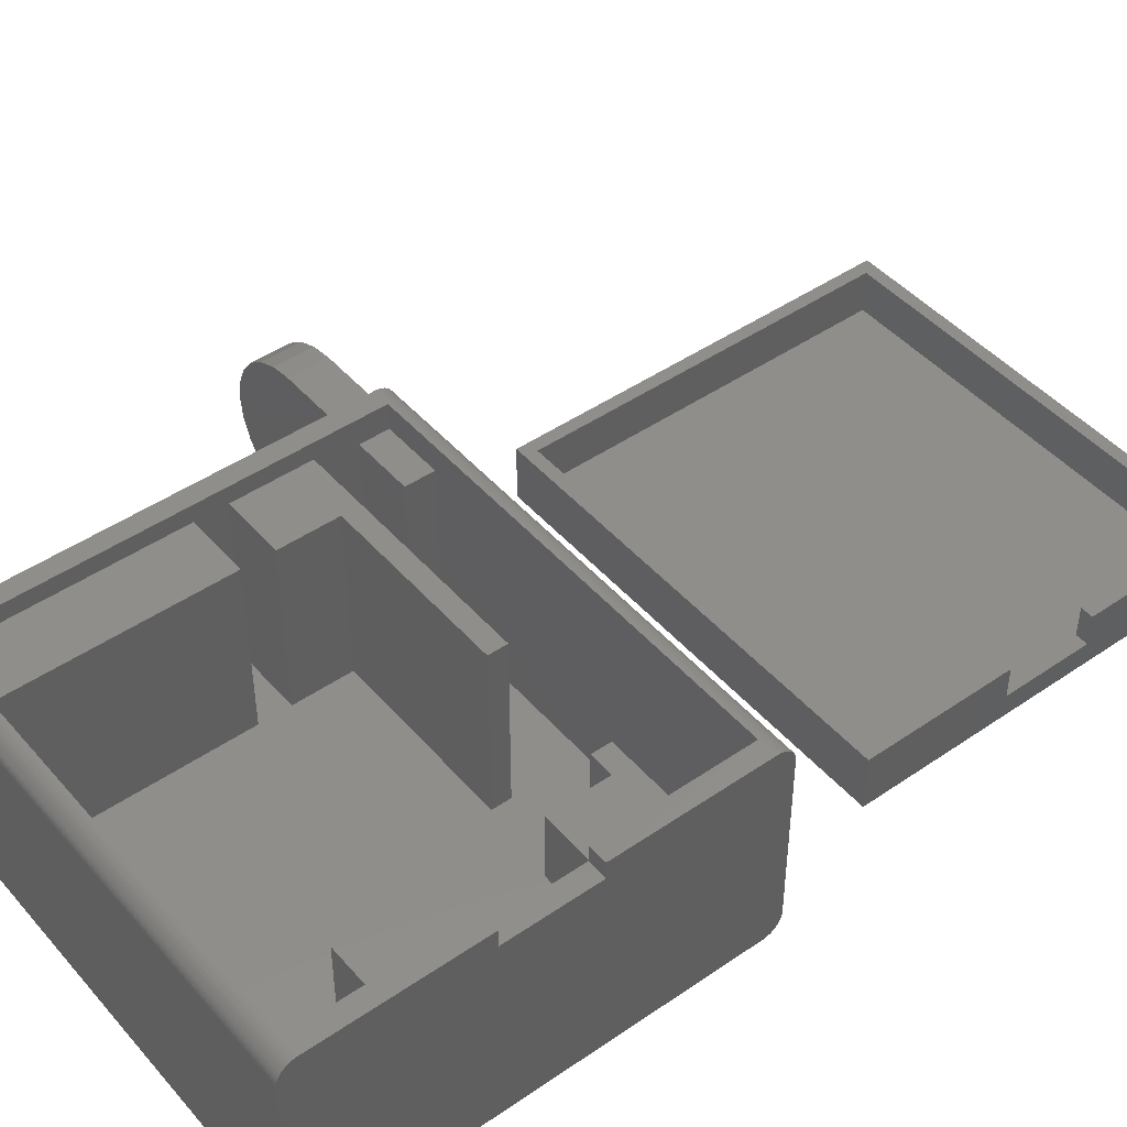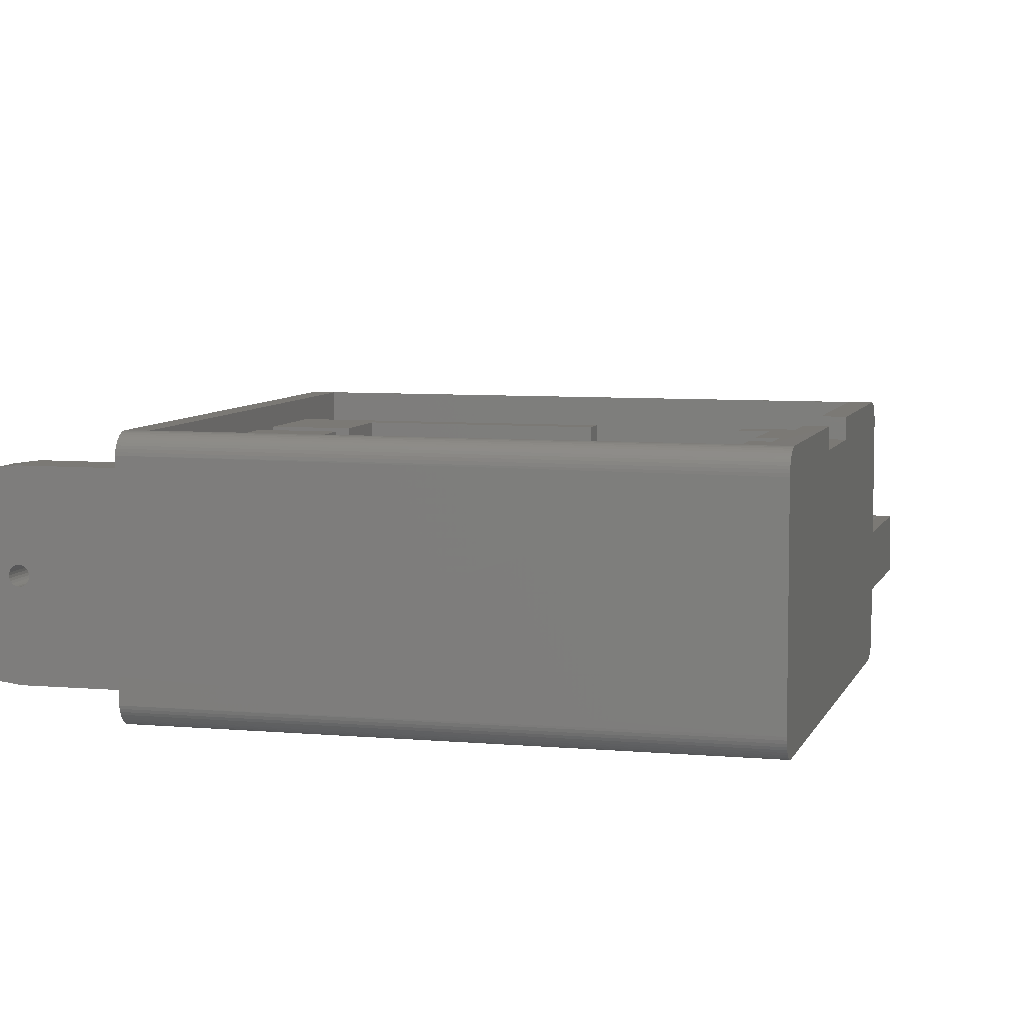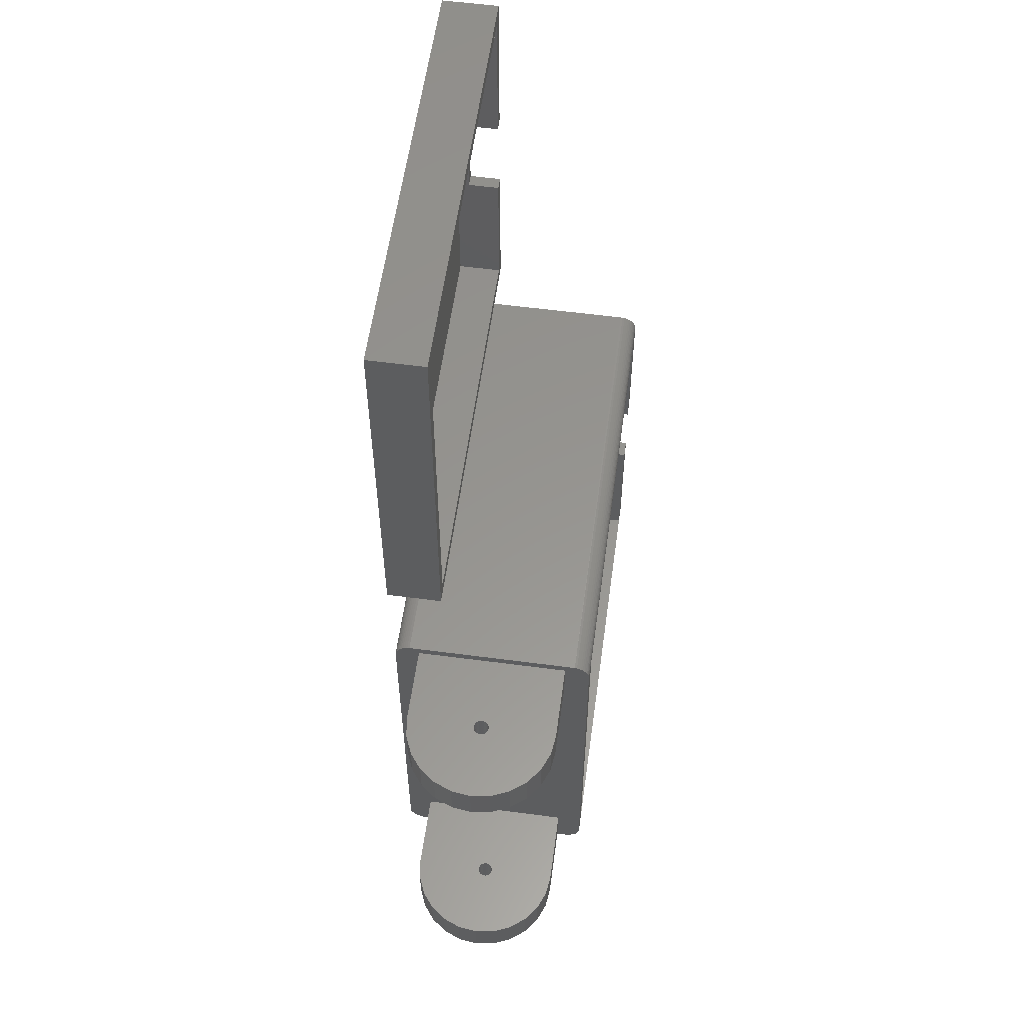
<metadata>
{"format":"stl","ext":"stl","renderer":"f3d","projection":"perspective","resolution":1024,"background":"white","views":[{"elev":45.7,"azim":51.7,"up":"+Z"},{"elev":6.6,"azim":15.0,"up":"+Z"},{"elev":57.5,"azim":-82.2,"up":"+Y"}]}
</metadata>
<code>
# stl→obj: 357 verts, 708 faces
v 45.57 66.28 2.4
v 45.57 58.78 24.4
v 45.57 58.78 2.4
v 45.57 66.28 24.4
v 68.57 66.28 24.4
v 68.57 66.28 2.4
v 68.57 68.68 2.4
v 68.57 68.68 24.4
v 83.57 68.68 24.4
v 83.57 66.28 2.4
v 83.57 66.28 24.4
v 83.57 68.68 2.4
v 86.57 66.28 24.4
v 86.57 66.28 2.4
v 86.57 58.78 2.4
v 86.57 58.78 24.4
v 86.57 54.78 24.4
v 86.57 36.28 2.4
v 86.57 36.28 24.4
v 86.57 54.78 2.4
v 45.57 27.28 24.4
v 37.57 54.78 24.4
v 37.57 27.28 24.4
v 45.57 54.78 24.4
v 37.57 68.68 24.4
v 37.57 58.78 24.4
v 92.81 36.28 24.4
v 92.79 47.28 24.4
v 92.77 54.78 24.4
v 92.77 58.78 24.4
v 92.77 68.68 24.4
v 92.77 54.78 2.4
v 92.77 58.78 2.4
v 92.77 68.68 2.4
v 92.81 27.28 2.4
v 45.57 27.28 2.4
v 92.81 27.28 26.57
v 45.57 27.28 26.57
v 37.57 58.78 2.4
v 45.57 54.78 2.4
v 37.57 54.78 2.4
v 95.17 24.87 2.403
v 35.17 24.89 2.089
v 95.17 24.89 2.089
v 35.17 24.88 4.703
v 95.17 24.87 24.17
v 35.17 24.89 24.48
v 95.17 24.89 24.48
v 37.57 68.68 11.54
v 37.57 68.68 2.4
v 37.57 68.68 15.29
v 92.81 36.28 2.4
v 37.57 27.28 26.57
v 95.17 26.96 26.55
v 35.17 26.96 26.55
v 95.17 47.28 26.57
v 95.17 27.28 26.57
v 92.81 36.28 26.57
v 92.79 47.28 26.57
v 95.17 58.67 26.57
v 92.77 77.67 26.57
v 92.77 58.67 26.57
v 95.17 78.11 26.55
v 95.17 77.81 26.57
v 35.17 78.11 26.55
v 37.57 77.67 26.57
v 35.17 68.68 15.29
v 35.17 70.91 16.65
v 35.17 73.72 15.1
v 35.17 73.79 11.9
v 35.17 78.11 0.0198
v 35.17 78.41 0.07888
v 35.17 78.41 26.49
v 35.17 78.7 0.1762
v 35.17 78.7 26.4
v 35.17 78.97 0.3101
v 35.17 78.97 26.26
v 35.17 79.22 0.4784
v 35.17 79.22 26.09
v 35.17 79.45 0.678
v 35.17 79.45 25.89
v 35.17 79.65 0.9057
v 35.17 79.65 25.67
v 35.17 79.81 1.157
v 35.17 79.81 25.41
v 35.17 79.95 1.429
v 35.17 79.95 25.14
v 35.17 80.05 1.716
v 35.17 80.05 24.86
v 35.17 80.1 2.013
v 35.17 80.1 24.56
v 35.17 24.95 1.781
v 35.17 24.95 24.79
v 35.17 25.06 1.483
v 35.17 25.06 25.09
v 35.17 25.19 1.201
v 35.17 25.19 25.37
v 35.17 25.37 0.9401
v 35.17 25.37 25.63
v 35.17 25.58 0.7038
v 35.17 25.58 25.87
v 35.17 25.81 0.4965
v 35.17 25.81 26.07
v 35.17 26.07 0.3219
v 35.17 26.07 26.25
v 35.17 26.36 0.1829
v 35.17 26.36 26.39
v 35.17 26.65 0.08187
v 35.17 26.65 26.49
v 35.17 26.96 0.02056
v 35.17 68.68 11.54
v 35.17 71.05 10.23
v 92.77 77.67 2.4
v 45.15 77.67 3.285
v 45.15 77.67 2.4
v 37.57 77.67 3.285
v 95.17 29.16 3.59e-14
v 95.17 27.28 3.172e-14
v 95.17 77.81 -3.217e-08
v 95.17 78.11 0.0198
v 95.17 26.96 0.02056
v 95.17 80.12 2.315
v 95.17 80.1 2.013
v 95.17 80.12 24.26
v 95.17 80.1 24.56
v 37.57 68.23 11.78
v 37.57 68.17 14.99
v 15.51 25.97 10.68
v 15.51 25.97 15.86
v 15.17 25.97 13.27
v 16.51 25.97 8.272
v 16.51 25.97 18.27
v 18.1 25.97 6.2
v 18.1 25.97 20.34
v 20.17 25.97 4.611
v 20.17 25.97 21.93
v 22.59 25.97 3.612
v 22.59 25.97 22.93
v 25.17 25.97 3.272
v 24.17 25.97 13.27
v 24.21 25.97 13.01
v 24.31 25.97 12.77
v 24.47 25.97 12.56
v 24.67 25.97 12.41
v 24.91 25.97 12.31
v 25.17 25.97 12.27
v 45.14 25.99 3.278
v 25.43 25.97 12.31
v 25.67 25.97 12.41
v 25.88 25.97 12.56
v 26.04 25.97 12.77
v 26.14 25.97 13.01
v 26.17 25.97 13.27
v 25.17 25.97 23.27
v 24.21 25.97 13.53
v 24.31 25.97 13.77
v 24.47 25.97 13.98
v 24.67 25.97 14.14
v 24.91 25.97 14.24
v 25.17 25.97 14.27
v 25.43 25.97 14.24
v 45.15 25.98 23.26
v 25.67 25.97 14.14
v 25.88 25.97 13.98
v 26.04 25.97 13.77
v 26.14 25.97 13.53
v 25.17 30.97 23.27
v 24.17 30.97 13.27
v 22.58 30.97 22.93
v 24.21 30.97 13.53
v 24.31 30.97 13.77
v 24.47 30.97 13.98
v 24.67 30.97 14.14
v 24.91 30.97 14.24
v 25.17 30.97 14.27
v 45.15 30.97 23.26
v 25.43 30.97 14.24
v 25.67 30.97 14.14
v 25.88 30.97 13.98
v 26.04 30.97 13.77
v 26.14 30.97 13.53
v 26.17 30.97 13.27
v 45.13 30.98 3.283
v 15.51 30.97 15.86
v 15.51 30.97 10.69
v 15.17 30.97 13.27
v 16.51 30.97 18.27
v 16.51 30.97 8.275
v 18.1 30.97 20.35
v 18.1 30.97 6.204
v 20.17 30.97 21.93
v 20.17 30.97 4.614
v 22.58 30.97 3.615
v 25.17 30.97 3.275
v 24.21 30.97 13.02
v 24.31 30.97 12.77
v 24.47 30.97 12.57
v 24.67 30.97 12.41
v 24.91 30.97 12.31
v 25.17 30.97 12.27
v 25.43 30.97 12.31
v 25.67 30.97 12.41
v 25.88 30.97 12.57
v 26.04 30.97 12.77
v 26.14 30.97 13.02
v 92.77 58.67 24.4
v 95.17 24.95 1.781
v 95.17 24.95 24.79
v 95.17 25.06 1.483
v 95.17 25.06 25.09
v 95.17 25.19 1.201
v 95.17 25.19 25.37
v 95.17 25.37 0.9401
v 95.17 25.37 25.63
v 95.17 25.58 0.7038
v 95.17 25.58 25.87
v 95.17 25.81 0.4965
v 95.17 25.81 26.07
v 95.17 26.07 0.3219
v 95.17 26.07 26.25
v 95.17 26.36 0.1829
v 95.17 26.36 26.39
v 95.17 26.65 0.08187
v 95.17 26.65 26.49
v 95.17 47.28 24.4
v 95.17 58.67 24.4
v 95.17 78.41 0.07888
v 95.17 78.41 26.49
v 95.17 78.7 0.1762
v 95.17 78.7 26.4
v 95.17 78.97 0.3101
v 95.17 78.97 26.26
v 95.17 79.22 0.4784
v 95.17 79.22 26.09
v 95.17 79.45 0.678
v 95.17 79.45 25.89
v 95.17 79.65 0.9057
v 95.17 79.65 25.67
v 95.17 79.81 1.157
v 95.17 79.81 25.41
v 95.17 79.95 1.429
v 95.17 79.95 25.14
v 95.17 80.05 1.716
v 95.17 80.05 24.86
v 37.57 70.91 16.65
v 37.57 73.72 15.1
v 37.57 73.79 11.9
v 37.57 71.05 10.23
v 37.57 74.03 2.4
v 37.57 74.03 3.276
v 45.15 74.03 2.4
v 45.15 74.03 3.276
v 45.16 79 23.27
v 35.17 79.02 13.27
v 35.17 79.02 23.27
v 35.17 79.02 3.278
v 45.15 79.02 3.286
v 25.17 74.02 23.27
v 22.59 79.02 22.93
v 22.58 74.02 22.93
v 25.17 79.02 23.27
v 45.16 74.01 23.26
v 25.17 79.02 3.272
v 45.15 74.03 3.281
v 25.17 74.02 3.268
v 22.59 79.02 3.612
v 22.58 74.02 3.609
v 20.17 79.02 4.611
v 20.17 74.02 4.608
v 18.1 74.02 6.197
v 18.1 79.02 6.2
v 16.51 74.02 8.268
v 16.51 79.02 8.272
v 15.51 74.02 10.68
v 15.51 79.02 10.68
v 15.17 74.02 13.27
v 15.17 79.02 13.27
v 15.51 74.02 15.86
v 15.51 79.02 15.86
v 16.51 74.02 18.27
v 16.51 79.02 18.27
v 18.1 74.02 20.34
v 18.1 79.02 20.34
v 20.17 79.02 21.93
v 20.17 74.02 21.93
v 24.31 74.02 12.77
v 24.47 79.02 12.56
v 24.31 79.02 12.77
v 24.47 74.02 12.56
v 24.67 79.02 12.41
v 24.67 74.02 12.4
v 24.91 74.02 12.3
v 24.91 79.02 12.31
v 25.17 74.02 12.27
v 25.17 79.02 12.27
v 25.43 79.02 12.31
v 25.43 74.02 12.3
v 25.67 79.02 12.41
v 25.67 74.02 12.4
v 25.88 74.02 12.56
v 25.88 79.02 12.56
v 26.04 74.02 12.77
v 26.04 79.02 12.77
v 26.14 74.02 13.01
v 26.14 79.02 13.01
v 26.17 74.02 13.27
v 26.17 79.02 13.27
v 26.14 74.02 13.53
v 26.14 79.02 13.53
v 26.04 74.02 13.77
v 26.04 79.02 13.77
v 25.88 74.02 13.98
v 25.88 79.02 13.98
v 25.67 79.02 14.14
v 25.67 74.02 14.13
v 25.43 74.02 14.23
v 25.43 79.02 14.24
v 25.17 79.02 14.27
v 25.17 74.02 14.27
v 24.91 74.02 14.23
v 24.91 79.02 14.24
v 24.67 79.02 14.14
v 24.67 74.02 14.13
v 24.47 74.02 13.98
v 24.47 79.02 13.98
v 24.31 79.02 13.77
v 24.31 74.02 13.77
v 24.21 79.02 13.53
v 24.21 74.02 13.53
v 24.17 79.02 13.27
v 24.17 74.02 13.27
v 24.21 79.02 13.01
v 24.21 74.02 13.01
v 89.12 146.5 0
v 33.92 96.08 0
v 33.92 146.5 0
v 89.12 96.08 0
v 33.92 146.5 7
v 89.12 146.5 7
v 89.12 115.1 3
v 89.12 96.08 7
v 89.12 126.5 3
v 89.12 126.5 7
v 89.12 115.1 7
v 33.92 96.08 7
v 87.52 97.68 1.5
v 35.52 144.9 1.5
v 35.52 97.68 1.5
v 87.52 144.9 1.5
v 87.52 144.9 7
v 35.52 144.9 7
v 35.52 97.68 7
v 87.52 97.68 7
v 87.52 126.5 3
v 87.52 126.5 7
v 87.52 115.1 7
v 87.52 115.1 3
f 1 2 3
f 2 1 4
f 5 1 6
f 1 5 4
f 7 5 6
f 5 7 8
f 9 10 11
f 10 9 12
f 13 10 14
f 10 13 11
f 13 15 16
f 15 13 14
f 17 18 19
f 18 17 20
f 21 22 23
f 22 21 24
f 2 25 26
f 25 2 4
f 25 4 8
f 8 4 5
f 27 17 19
f 17 27 28
f 17 28 29
f 30 13 16
f 13 9 11
f 9 13 31
f 31 13 30
f 17 32 20
f 32 17 29
f 30 15 33
f 15 30 16
f 9 34 12
f 34 9 31
f 21 35 36
f 35 21 37
f 37 21 38
f 2 39 3
f 39 2 26
f 40 21 36
f 21 40 24
f 22 40 41
f 40 22 24
f 42 43 44
f 43 42 45
f 45 42 46
f 45 46 47
f 47 46 48
f 49 7 50
f 7 49 8
f 8 49 51
f 8 51 25
f 27 18 52
f 18 27 19
f 53 21 23
f 21 53 38
f 54 53 55
f 53 54 38
f 38 54 37
f 37 54 56
f 56 54 57
f 58 56 59
f 56 58 37
f 60 61 62
f 61 60 63
f 63 60 64
f 65 66 63
f 66 65 55
f 66 55 53
f 63 66 61
f 65 67 55
f 67 65 68
f 68 65 69
f 69 65 70
f 70 65 71
f 71 65 72
f 72 65 73
f 72 73 74
f 74 73 75
f 74 75 76
f 76 75 77
f 76 77 78
f 78 77 79
f 78 79 80
f 80 79 81
f 80 81 82
f 82 81 83
f 82 83 84
f 84 83 85
f 84 85 86
f 86 85 87
f 86 87 88
f 88 87 89
f 88 89 90
f 90 89 91
f 47 43 45
f 43 47 92
f 92 47 93
f 92 93 94
f 94 93 95
f 94 95 96
f 96 95 97
f 96 97 98
f 98 97 99
f 98 99 100
f 100 99 101
f 100 101 102
f 102 101 103
f 102 103 104
f 104 103 105
f 104 105 106
f 106 105 107
f 106 107 108
f 108 107 109
f 108 109 110
f 110 109 55
f 110 55 71
f 71 55 111
f 111 55 67
f 71 111 112
f 71 112 70
f 113 114 115
f 114 113 61
f 114 61 116
f 116 61 66
f 117 118 119
f 120 110 71
f 110 120 119
f 110 119 121
f 121 119 118
f 90 122 123
f 122 90 91
f 122 91 124
f 124 91 125
f 126 51 127
f 51 126 49
f 111 51 49
f 51 111 67
f 128 129 130
f 129 128 131
f 129 131 132
f 132 131 133
f 132 133 134
f 134 133 135
f 134 135 136
f 136 135 137
f 136 137 138
f 138 137 139
f 138 139 140
f 140 139 141
f 141 139 142
f 142 139 143
f 143 139 144
f 144 139 145
f 145 139 146
f 146 139 147
f 146 147 148
f 148 147 149
f 149 147 150
f 150 147 151
f 151 147 152
f 152 147 153
f 140 154 138
f 154 140 155
f 154 155 156
f 154 156 157
f 154 157 158
f 154 158 159
f 154 159 160
f 154 160 161
f 154 161 162
f 162 161 163
f 162 163 164
f 162 164 165
f 162 165 166
f 162 166 153
f 162 153 147
f 167 168 169
f 168 167 170
f 170 167 171
f 171 167 172
f 172 167 173
f 173 167 174
f 174 167 175
f 175 167 176
f 175 176 177
f 177 176 178
f 178 176 179
f 179 176 180
f 180 176 181
f 181 176 182
f 182 176 183
f 184 185 186
f 185 184 187
f 185 187 188
f 188 187 189
f 188 189 190
f 190 189 191
f 190 191 192
f 192 191 169
f 192 169 193
f 193 169 194
f 194 169 168
f 194 168 195
f 194 195 196
f 194 196 197
f 194 197 198
f 194 198 199
f 194 199 200
f 194 200 201
f 194 201 183
f 183 201 202
f 183 202 203
f 183 203 204
f 183 204 205
f 183 205 182
f 194 137 193
f 137 194 139
f 147 194 183
f 194 147 139
f 154 176 167
f 176 154 162
f 138 167 169
f 167 138 154
f 136 169 191
f 169 136 138
f 189 136 191
f 136 189 134
f 134 187 132
f 187 134 189
f 132 184 129
f 184 132 187
f 129 186 130
f 186 129 184
f 130 185 128
f 185 130 186
f 128 188 131
f 188 128 185
f 131 190 133
f 190 131 188
f 135 190 192
f 190 135 133
f 137 192 193
f 192 137 135
f 171 157 156
f 157 171 172
f 158 172 173
f 172 158 157
f 174 158 173
f 158 174 159
f 175 159 174
f 159 175 160
f 161 175 177
f 175 161 160
f 163 177 178
f 177 163 161
f 179 163 178
f 163 179 164
f 164 180 165
f 180 164 179
f 165 181 166
f 181 165 180
f 166 182 153
f 182 166 181
f 153 205 152
f 205 153 182
f 152 204 151
f 204 152 205
f 151 203 150
f 203 151 204
f 149 203 202
f 203 149 150
f 201 149 202
f 149 201 148
f 146 201 200
f 201 146 148
f 199 146 200
f 146 199 145
f 144 199 198
f 199 144 145
f 197 144 198
f 144 197 143
f 197 142 143
f 142 197 196
f 196 141 142
f 141 196 195
f 195 140 141
f 140 195 168
f 168 155 140
f 155 168 170
f 170 156 155
f 156 170 171
f 183 162 147
f 162 183 176
f 61 206 62
f 206 61 30
f 30 61 31
f 31 61 34
f 34 61 113
f 206 32 29
f 32 206 33
f 33 206 30
f 37 52 35
f 52 37 58
f 52 58 27
f 59 27 58
f 27 59 28
f 44 46 42
f 46 44 48
f 48 44 207
f 48 207 208
f 208 207 209
f 208 209 210
f 210 209 211
f 210 211 212
f 212 211 213
f 212 213 214
f 214 213 215
f 214 215 216
f 216 215 217
f 216 217 218
f 218 217 219
f 218 219 220
f 220 219 221
f 220 221 222
f 222 221 223
f 222 223 224
f 224 223 121
f 224 121 54
f 54 121 118
f 54 118 57
f 57 118 117
f 57 117 56
f 56 117 225
f 225 117 119
f 225 119 226
f 226 64 60
f 64 226 119
f 64 119 120
f 64 120 63
f 63 120 227
f 63 227 228
f 228 227 229
f 228 229 230
f 230 229 231
f 230 231 232
f 232 231 233
f 232 233 234
f 234 233 235
f 234 235 236
f 236 235 237
f 236 237 238
f 238 237 239
f 238 239 240
f 240 239 241
f 240 241 242
f 242 241 243
f 242 243 244
f 244 243 123
f 244 123 125
f 125 123 122
f 125 122 124
f 208 47 48
f 47 208 93
f 210 93 208
f 93 210 95
f 212 95 210
f 95 212 97
f 214 97 212
f 97 214 99
f 216 99 214
f 99 216 101
f 216 103 101
f 103 216 218
f 218 105 103
f 105 218 220
f 220 107 105
f 107 220 222
f 107 224 109
f 224 107 222
f 109 54 55
f 54 109 224
f 65 228 73
f 228 65 63
f 73 230 75
f 230 73 228
f 75 232 77
f 232 75 230
f 77 234 79
f 234 77 232
f 79 236 81
f 236 79 234
f 83 236 238
f 236 83 81
f 85 238 240
f 238 85 83
f 87 240 242
f 240 87 85
f 89 242 244
f 242 89 87
f 91 244 125
f 244 91 89
f 88 123 243
f 123 88 90
f 86 243 241
f 243 86 88
f 84 241 239
f 241 84 86
f 82 239 237
f 239 82 84
f 80 237 235
f 237 80 82
f 80 233 78
f 233 80 235
f 78 231 76
f 231 78 233
f 231 74 76
f 74 231 229
f 229 72 74
f 72 229 227
f 227 71 72
f 71 227 120
f 121 108 110
f 108 121 223
f 223 106 108
f 106 223 221
f 221 104 106
f 104 221 219
f 219 102 104
f 102 219 217
f 217 100 102
f 100 217 215
f 213 100 215
f 100 213 98
f 211 98 213
f 98 211 96
f 209 96 211
f 96 209 94
f 207 94 209
f 94 207 92
f 44 92 207
f 92 44 43
f 68 51 67
f 51 68 245
f 246 68 69
f 68 246 245
f 246 70 247
f 70 246 69
f 248 70 112
f 70 248 247
f 49 112 111
f 112 49 248
f 39 22 41
f 245 25 51
f 249 49 50
f 49 249 248
f 248 249 247
f 247 249 250
f 23 66 53
f 66 23 22
f 66 22 26
f 26 22 39
f 66 26 25
f 66 25 245
f 66 245 246
f 66 246 247
f 66 247 250
f 66 250 116
f 251 114 252
f 114 251 115
f 253 254 255
f 254 253 256
f 256 253 257
f 258 259 260
f 259 258 261
f 253 258 262
f 258 253 261
f 261 253 255
f 263 264 265
f 264 263 257
f 257 263 256
f 266 265 267
f 265 266 263
f 268 267 269
f 267 268 266
f 270 268 269
f 268 270 271
f 271 272 273
f 272 271 270
f 273 274 275
f 274 273 272
f 275 276 277
f 276 275 274
f 277 278 279
f 278 277 276
f 279 280 281
f 280 279 278
f 281 282 283
f 282 281 280
f 284 282 285
f 282 284 283
f 260 284 285
f 284 260 259
f 286 287 288
f 287 286 289
f 290 289 291
f 289 290 287
f 292 290 291
f 290 292 293
f 294 293 292
f 293 294 295
f 296 294 297
f 294 296 295
f 298 297 299
f 297 298 296
f 300 298 299
f 298 300 301
f 301 302 303
f 302 301 300
f 303 304 305
f 304 303 302
f 305 306 307
f 306 305 304
f 307 308 309
f 308 307 306
f 309 310 311
f 310 309 308
f 311 312 313
f 312 311 310
f 314 312 315
f 312 314 313
f 316 314 315
f 314 316 317
f 318 316 319
f 316 318 317
f 320 318 319
f 318 320 321
f 322 320 323
f 320 322 321
f 324 322 323
f 322 324 325
f 324 326 325
f 326 324 327
f 327 328 326
f 328 327 329
f 329 330 328
f 330 329 331
f 331 332 330
f 332 331 333
f 333 288 332
f 288 333 286
f 279 275 277
f 275 279 281
f 275 281 273
f 273 281 283
f 273 283 271
f 271 283 284
f 271 284 268
f 268 284 259
f 268 259 266
f 266 259 261
f 266 261 330
f 330 261 328
f 328 261 326
f 326 261 325
f 325 261 322
f 322 261 321
f 321 261 318
f 318 261 255
f 318 255 317
f 317 255 314
f 314 255 313
f 313 255 311
f 311 255 309
f 309 255 307
f 330 263 266
f 263 330 332
f 263 332 288
f 263 288 287
f 263 287 290
f 263 290 293
f 263 293 295
f 263 295 296
f 263 296 256
f 256 296 298
f 256 298 301
f 256 301 303
f 256 303 305
f 256 305 307
f 256 307 255
f 256 255 254
f 265 331 267
f 331 265 333
f 333 265 286
f 286 265 289
f 289 265 291
f 291 265 292
f 292 265 294
f 294 265 264
f 294 264 297
f 297 264 299
f 299 264 300
f 300 264 302
f 302 264 304
f 304 264 306
f 274 278 276
f 278 274 272
f 278 272 280
f 280 272 270
f 280 270 282
f 282 270 269
f 282 269 285
f 285 269 267
f 285 267 260
f 260 267 258
f 258 267 331
f 258 331 329
f 258 329 327
f 258 327 324
f 258 324 323
f 258 323 320
f 258 320 319
f 258 319 316
f 258 316 262
f 262 316 315
f 262 315 312
f 262 312 310
f 262 310 308
f 262 308 306
f 262 306 264
f 262 257 253
f 257 262 264
f 252 249 251
f 249 252 250
f 250 114 116
f 114 250 252
f 50 251 249
f 251 50 7
f 35 40 36
f 40 35 3
f 3 35 1
f 1 35 18
f 1 18 6
f 6 18 7
f 7 18 10
f 18 35 52
f 32 15 20
f 15 32 33
f 18 14 10
f 14 18 20
f 14 20 15
f 251 113 115
f 113 251 7
f 113 7 12
f 12 7 10
f 113 12 34
f 40 39 41
f 39 40 3
f 334 335 336
f 335 334 337
f 29 226 206
f 226 29 28
f 226 28 225
f 60 206 226
f 206 60 62
f 338 334 336
f 334 338 339
f 337 340 341
f 340 337 334
f 340 334 342
f 342 334 343
f 343 334 339
f 344 341 340
f 341 335 337
f 335 341 345
f 338 335 345
f 335 338 336
f 346 347 348
f 347 346 349
f 350 347 349
f 347 350 351
f 347 352 348
f 352 347 351
f 352 346 348
f 346 352 353
f 350 354 355
f 356 346 353
f 346 356 357
f 346 357 349
f 349 357 354
f 349 354 350
f 28 56 225
f 56 28 59
f 345 352 338
f 352 345 341
f 352 341 353
f 353 341 356
f 356 341 344
f 343 350 355
f 338 351 339
f 351 338 352
f 339 351 350
f 339 350 343
f 340 354 357
f 354 340 342
f 356 340 357
f 340 356 344
f 343 354 342
f 354 343 355

</code>
